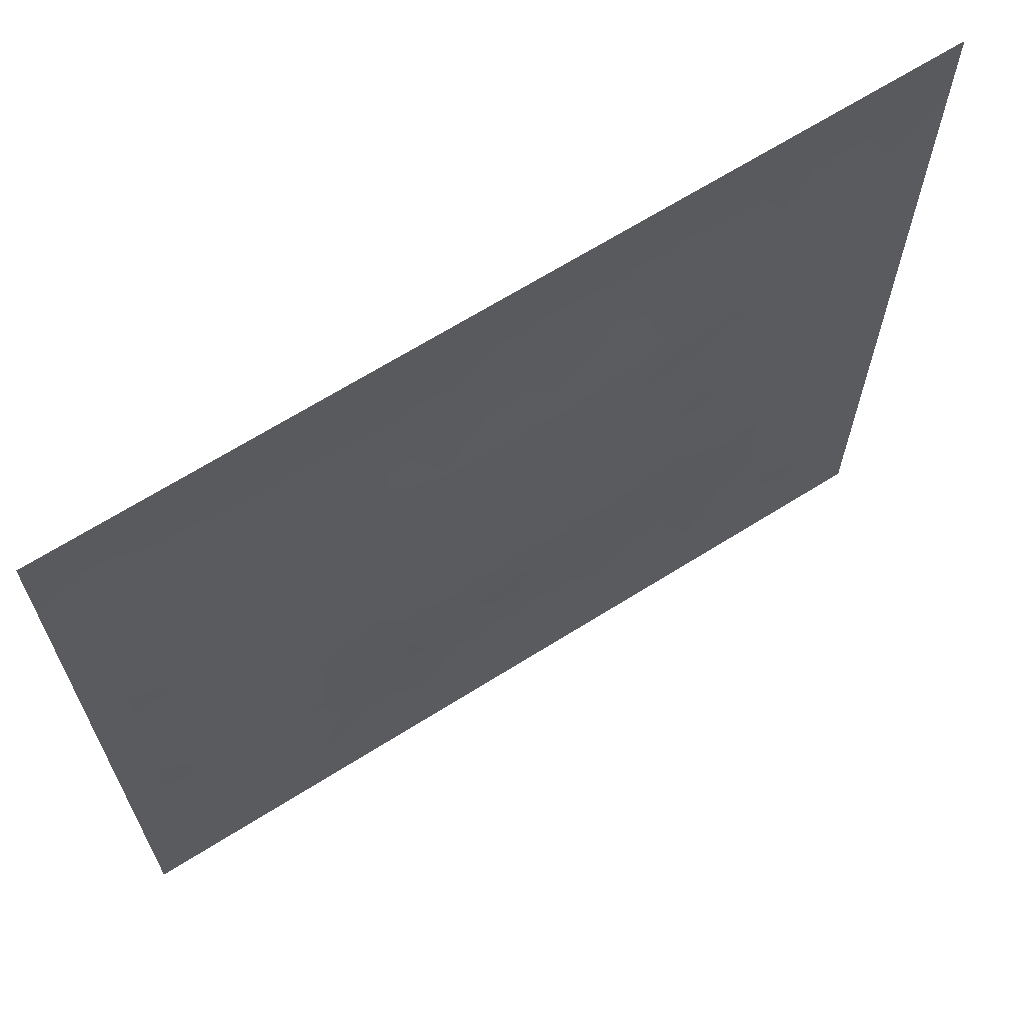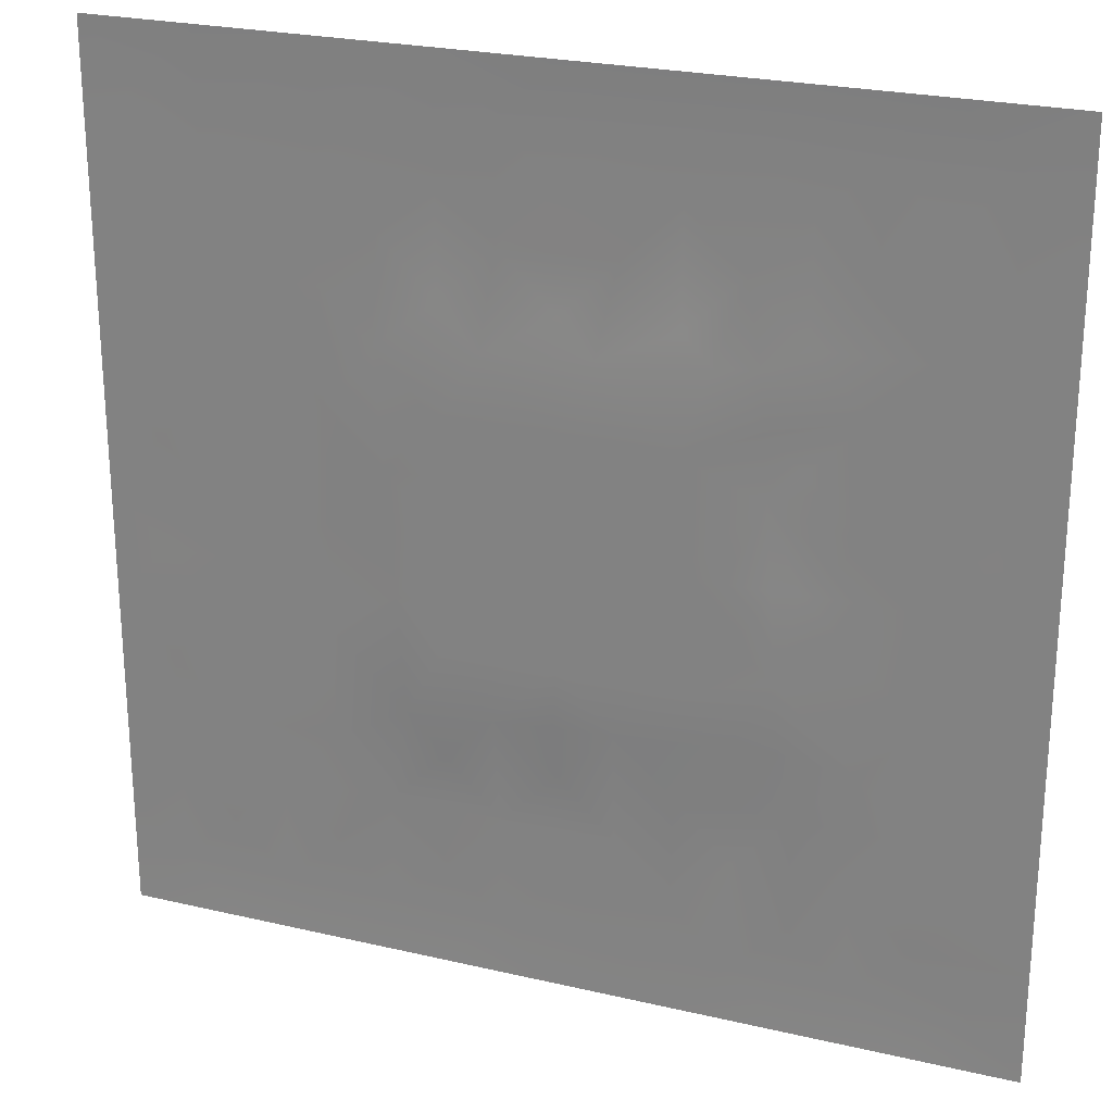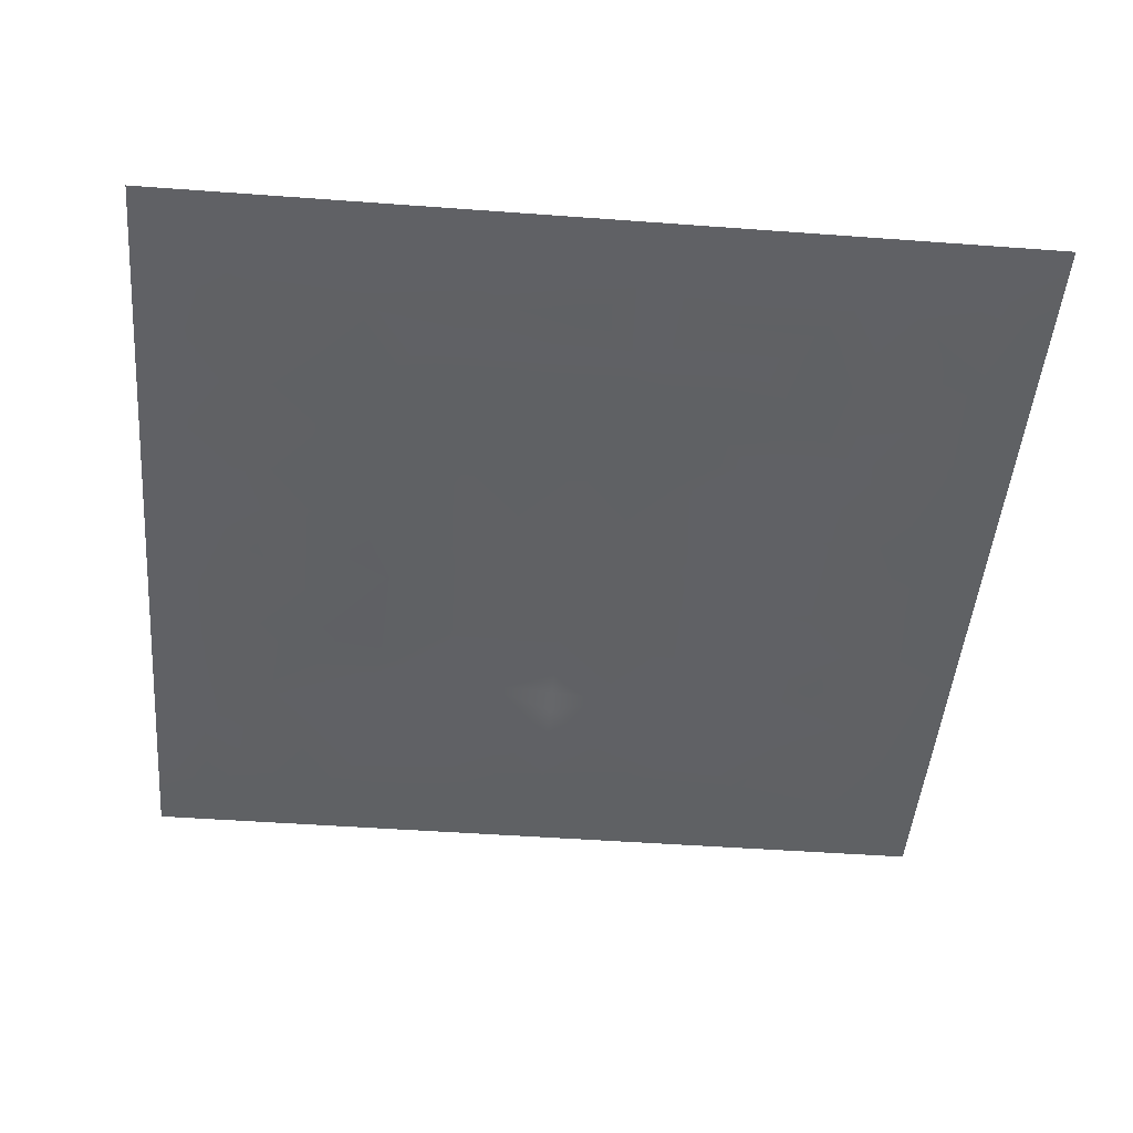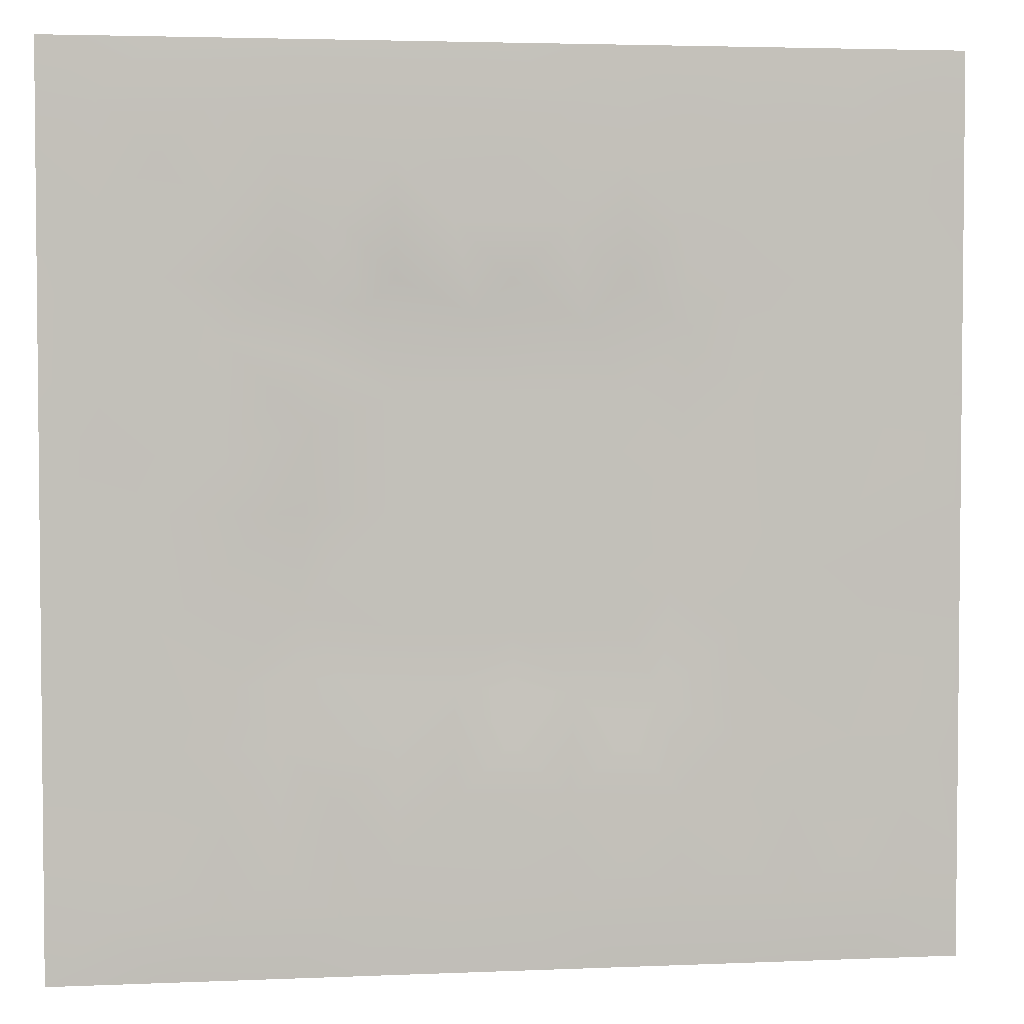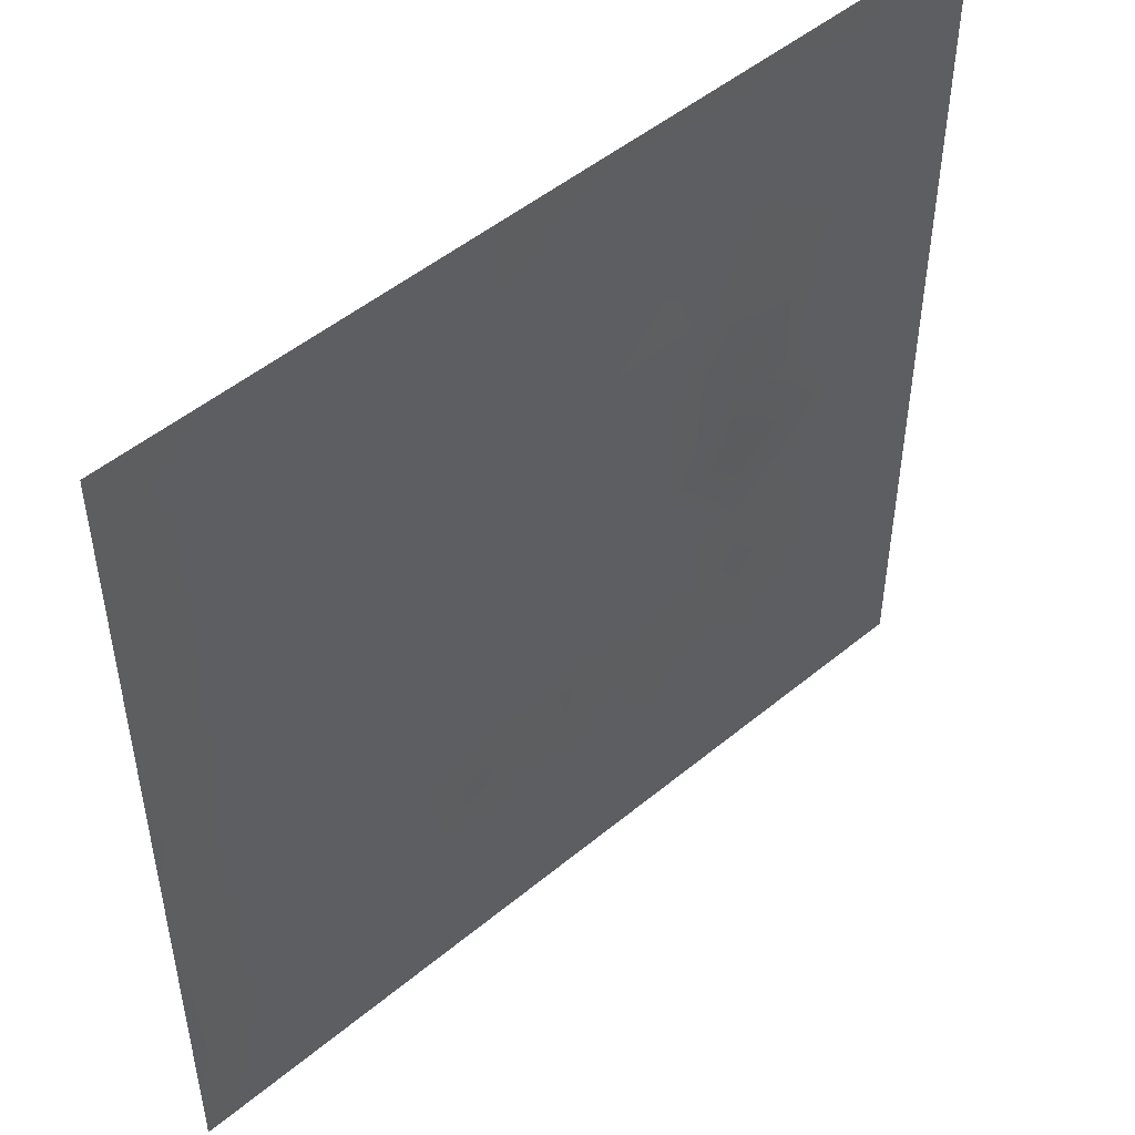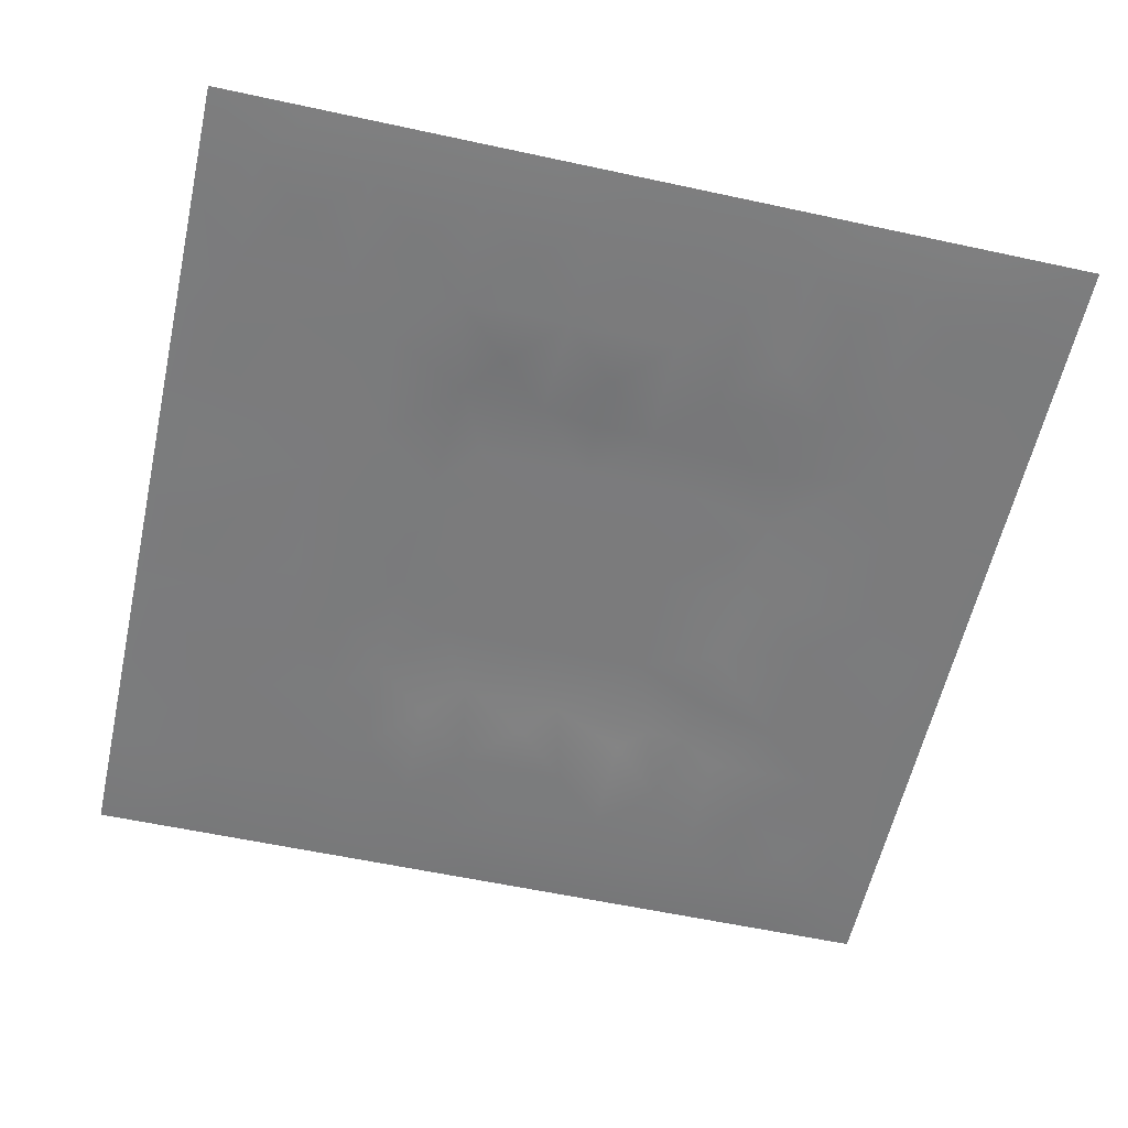
<metadata>
{"format":"obj","ext":"obj","renderer":"f3d","projection":"perspective","resolution":1024,"background":"white","views":[{"elev":67.0,"azim":-32.2,"up":"+Y"},{"elev":24.6,"azim":21.0,"up":"+Y"},{"elev":-46.9,"azim":-94.8,"up":"+Z"},{"elev":3.5,"azim":171.8,"up":"+Y"},{"elev":49.7,"azim":-42.4,"up":"+Y"},{"elev":-58.5,"azim":-12.6,"up":"+Z"}]}
</metadata>
<code>
v -0 0 -0
v 1 0 -0
v -0 1 0
v 1 1 0
v 0.5 0.5 0.002034
v -0 0.5 0
v 0.5 1 0
v 1 0.5 0
v 0.5 -0 0
v 0.25 0.75 -0.001515
v 0.75 0.75 -0.001258
v 0.25 0.25 -0.001513
v 0.75 0.25 -0.001447
v 0.75 0 0
v 0.25 0 0
v 1 0.75 0
v 1 0.25 0
v 0.25 1 0
v 0.75 1 0
v 0 0.25 0
v 0 0.75 -0
v 0.5 0.25 -0.002568
v 0.25 0.5 -0.001981
v 0.5 0.7499 -0.002332
v 0.7499 0.5 -0.002105
v 0.875 0.375 -0.00092
v 0.625 0.125 -0.000936
v 0.625 0.375 0.002034
v 0.875 0.125 -0.001134
v 0.375 0.125 -0.001016
v 0.125 0.125 -0.001099
v 0.375 0.375 0.002034
v 0.875 0.625 -0.00094
v 0.625 0.625 0.002034
v 0.875 0.875 -0.001076
v 0.375 0.875 -0.000867
v 0.375 0.625 0.002034
v 0.125 0.875 -0.001146
v 0.125 0.625 -0.00108
v 0.625 0.875 -0.000832
v 0.125 0.375 -0.001037
v 0.25 0.125 -0.001034
v 0.875 0.75 -0.000944
v 0.875 0.25 -0.000917
v 0.25 0.875 -0.000974
v 0.75 0.875 -0.000944
v 0.125 0.25 -0.001051
v 0.125 0.75 -0.000972
v 0.375 0.2501 -0.002398
v 0.25 0.625 -0.002109
v 0.7499 0.625 -0.00193
v 0.875 0.5 -0.000873
v 0.625 0.7499 -0.00192
v 0.375 0.7499 -0.001971
v 0 0.375 0
v 0.5 0.875 -0.001047
v 0.5 0.625 0.002035
v 0.25 0.375 -0.001938
v 0.125 0.5 -0.001173
v 0.375 0.5 0.002035
v 0.625 0.25 -0.002078
v 0.5 0.125 -0.001073
v 0.5 0.375 0.002035
v 0 0.625 0
v 0 0.875 0
v 0 0.125 0
v 0.625 1 0
v 0.875 1 0
v 0.125 1 0
v 0.375 1 0
v 1 0.375 0
v 1 0.125 0
v 1 0.875 0
v 1 0.625 0
v 0.375 0 0
v 0.125 0 0
v 0.875 0 0
v 0.625 0 0
v 0.75 0.125 -0.001029
v 0.625 0.5 0.002035
v 0.3154 0.567 0.002179
v 0.06249 0.3125 -0.001576
v 0.1875 0.4375 -0.000806
v 0.1875 0.3125 -0.000753
v 0.06249 0.4375 -0.001594
v 0.6875 0.9375 -0.001609
v 0.6875 0.8125 -0.001741
v 0.5625 0.9375 -0.001585
v 0.0625 0.6875 -0.001606
v 0.1875 0.6875 -0.001385
v 0.0625 0.5625 -0.001536
v 0.1875 0.9375 -0.001589
v 0.1875 0.8125 -0.000979
v 0.06249 0.9375 -0.001828
v 0.4375 0.5625 0.002035
v 0.5388 0.7118 0.002179
v 0.4375 0.8125 -0.001162
v 0.3125 0.8125 -0.00154
v 0.4375 0.9375 -0.001576
v 0.9375 0.8125 -0.001555
v 0.8125 0.8125 -0.001055
v 0.9375 0.9375 -0.001801
v 0.7145 0.5913 0.002179
v 0.5625 0.5625 0.002035
v 0.4197 0.7032 0.002179
v 0.8125 0.5625 -0.00112
v 0.8125 0.6875 -0.001648
v 0.9375 0.5625 -0.001599
v 0.658 0.7205 0.002179
v 0.5617 0.3126 0.002179
v 0.4375 0.4375 0.002035
v 0.1875 0.06249 -0.001561
v 0.06249 0.06249 -0.001796
v 0.1875 0.1875 -0.000961
v 0.3125 0.0625 -0.001533
v 0.3125 0.1875 -0.00124
v 0.4375 0.0625 -0.001574
v 0.8125 0.06249 -0.001534
v 0.9375 0.06249 -0.001811
v 0.3256 0.4264 0.002179
v 0.5625 0.4375 0.002035
v 0.3203 0.5 0.002179
v 0.5625 0.1875 -0.001187
v 0.6875 0.1875 -0.0008
v 0.5625 0.0625 -0.001617
v 0.9375 0.3125 -0.001659
v 0.8125 0.3125 -0.001975
v 0.9375 0.4375 -0.00167
v 0.3125 0.9375 -0.001658
v 0.4307 0.3031 0.002179
v 0.8125 0.1875 -0.001006
v 0.7285 0.3997 0.002179
v 0.6875 0.0625 -0.001635
v 0.6875 0.4375 0.002034
v 0.9375 0.1875 -0.001606
v 0.4375 0.1875 -0.001051
v 0.06249 0.1875 -0.001553
v 0.7212 0.5 0.002179
v 0.9375 0.6875 -0.001588
v 0.6823 0.3213 0.002179
v 0.06249 0.8125 -0.00159
v 0.8125 0.9375 -0.001552
v 0.1875 0.5625 -0.00071
v 0.5625 0.8125 -0.001208
v 0.8125 0.4375 -0.001422
v 0.3351 0.2961 0.002192
v 0.3061 0.6949 0.002192
v 0.7339 0.3251 0.002192
v 0.7049 0.7239 0.002192
v 0.7094 0.6618 0.002179
v 0.4962 0.3078 0.002179
f 1 113 66
f 31 137 113
f 47 114 12
f 112 31 113
f 90 50 10
f 112 114 31
f 124 13 61
f 84 41 47
f 137 66 113
f 75 115 15
f 116 115 30
f 12 114 116
f 114 137 31
f 76 113 1
f 76 112 113
f 15 112 76
f 115 112 15
f 30 115 117
f 42 114 112
f 75 117 115
f 136 30 117
f 42 116 114
f 51 150 103
f 116 30 136
f 122 23 120
f 49 146 116
f 42 112 115
f 42 115 116
f 146 12 116
f 60 120 111
f 13 44 127
f 84 47 12
f 131 79 118
f 104 80 34
f 130 49 136
f 83 58 23
f 49 116 136
f 24 97 105
f 127 145 132
f 62 123 136
f 77 2 119
f 77 119 118
f 58 146 120
f 47 137 114
f 63 28 121
f 119 29 118
f 148 140 13
f 125 27 62
f 135 72 17
f 105 97 54
f 58 120 23
f 60 122 120
f 127 44 26
f 135 17 44
f 28 132 134
f 146 58 12
f 120 32 111
f 22 130 136
f 130 63 32
f 132 25 138
f 82 47 41
f 45 98 36
f 82 137 47
f 84 12 58
f 120 146 32
f 85 41 83
f 20 137 82
f 55 82 41
f 20 66 137
f 55 20 82
f 85 55 41
f 143 90 39
f 141 38 65
f 141 48 38
f 24 144 97
f 129 36 70
f 36 97 99
f 36 99 70
f 92 18 69
f 45 10 98
f 151 110 63
f 98 54 36
f 38 92 69
f 143 59 83
f 104 34 57
f 54 97 36
f 129 45 36
f 147 98 10
f 90 10 48
f 78 125 9
f 92 45 18
f 93 48 10
f 129 70 18
f 129 18 45
f 93 38 48
f 38 45 92
f 65 38 94
f 65 94 3
f 94 38 69
f 94 69 3
f 39 90 48
f 21 141 65
f 21 48 141
f 6 91 64
f 93 10 45
f 93 45 38
f 89 39 48
f 50 90 143
f 89 48 21
f 59 85 83
f 64 89 21
f 64 39 89
f 6 85 91
f 59 91 85
f 91 39 64
f 6 55 85
f 23 143 83
f 59 39 91
f 151 130 22
f 143 39 59
f 145 52 25
f 29 44 131
f 32 146 130
f 58 83 84
f 119 2 72
f 44 126 26
f 130 151 63
f 138 103 80
f 133 124 27
f 78 27 125
f 131 44 13
f 148 13 127
f 79 133 118
f 118 133 14
f 81 147 50
f 29 131 118
f 109 96 34
f 133 27 78
f 119 72 29
f 62 27 123
f 37 147 81
f 131 13 79
f 25 103 138
f 106 103 25
f 5 95 111
f 110 151 22
f 57 37 95
f 37 57 105
f 135 29 72
f 121 5 111
f 140 132 28
f 123 22 136
f 11 149 107
f 41 84 83
f 130 146 49
f 60 111 95
f 28 134 80
f 104 95 5
f 148 127 132
f 24 105 96
f 57 95 104
f 24 96 144
f 132 140 148
f 134 132 138
f 79 124 133
f 110 28 63
f 147 10 50
f 9 117 75
f 26 128 52
f 123 110 22
f 111 32 63
f 53 87 40
f 142 101 35
f 80 104 5
f 135 44 29
f 126 17 71
f 150 109 34
f 87 109 149
f 27 124 61
f 103 150 34
f 123 61 110
f 60 81 122
f 53 96 109
f 122 81 23
f 95 37 81
f 60 95 81
f 87 149 11
f 150 149 109
f 14 133 78
f 140 110 61
f 107 106 33
f 107 149 150
f 51 103 106
f 143 23 50
f 81 50 23
f 121 80 5
f 63 121 111
f 121 28 80
f 77 118 14
f 145 25 132
f 103 34 80
f 52 106 25
f 51 107 150
f 44 17 126
f 108 106 52
f 139 33 108
f 107 33 43
f 33 106 108
f 8 108 52
f 139 43 33
f 11 107 43
f 96 105 57
f 140 28 110
f 51 106 107
f 101 11 43
f 46 101 142
f 86 46 142
f 56 99 97
f 40 46 86
f 74 139 108
f 100 43 139
f 100 101 43
f 35 101 100
f 88 40 86
f 16 100 139
f 102 35 100
f 68 142 102
f 88 99 56
f 142 35 102
f 144 96 53
f 46 11 101
f 19 86 142
f 88 56 40
f 144 40 56
f 53 109 87
f 87 11 46
f 87 46 40
f 144 53 40
f 57 34 96
f 144 56 97
f 61 13 140
f 125 62 9
f 145 127 26
f 67 88 86
f 7 99 88
f 7 70 99
f 67 7 88
f 19 67 86
f 68 19 142
f 73 102 100
f 4 68 102
f 73 4 102
f 16 73 100
f 74 16 139
f 8 74 108
f 62 117 9
f 79 13 124
f 62 136 117
f 134 138 80
f 26 71 128
f 145 26 52
f 123 27 61
f 128 71 8
f 128 8 52
f 126 71 26
f 147 105 54
f 37 105 147
f 147 54 98

</code>
